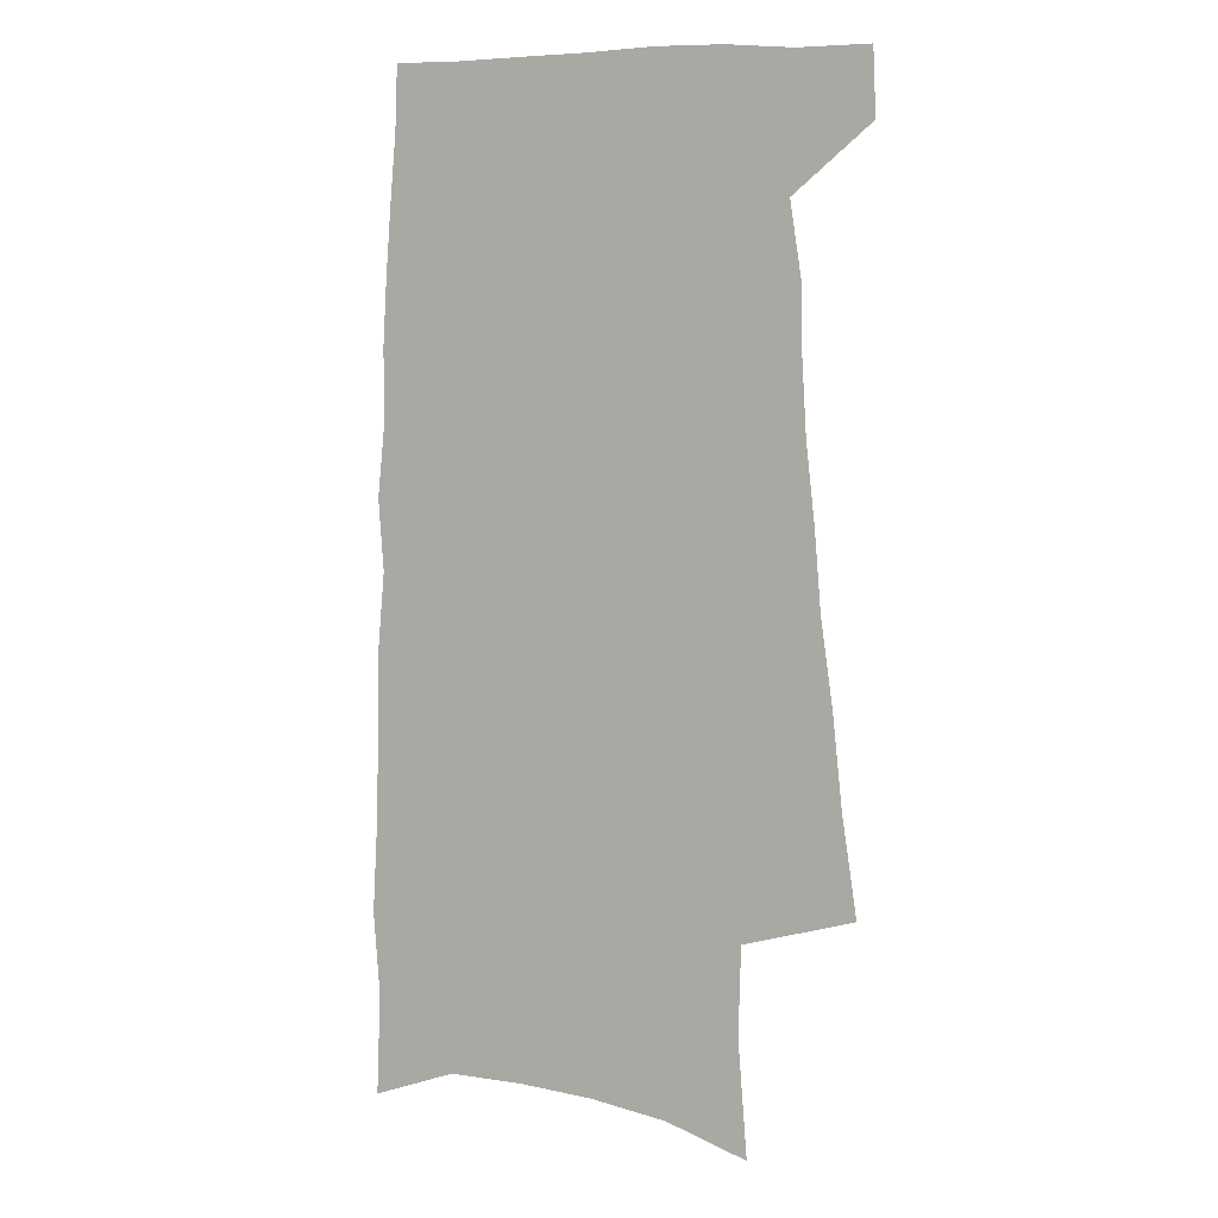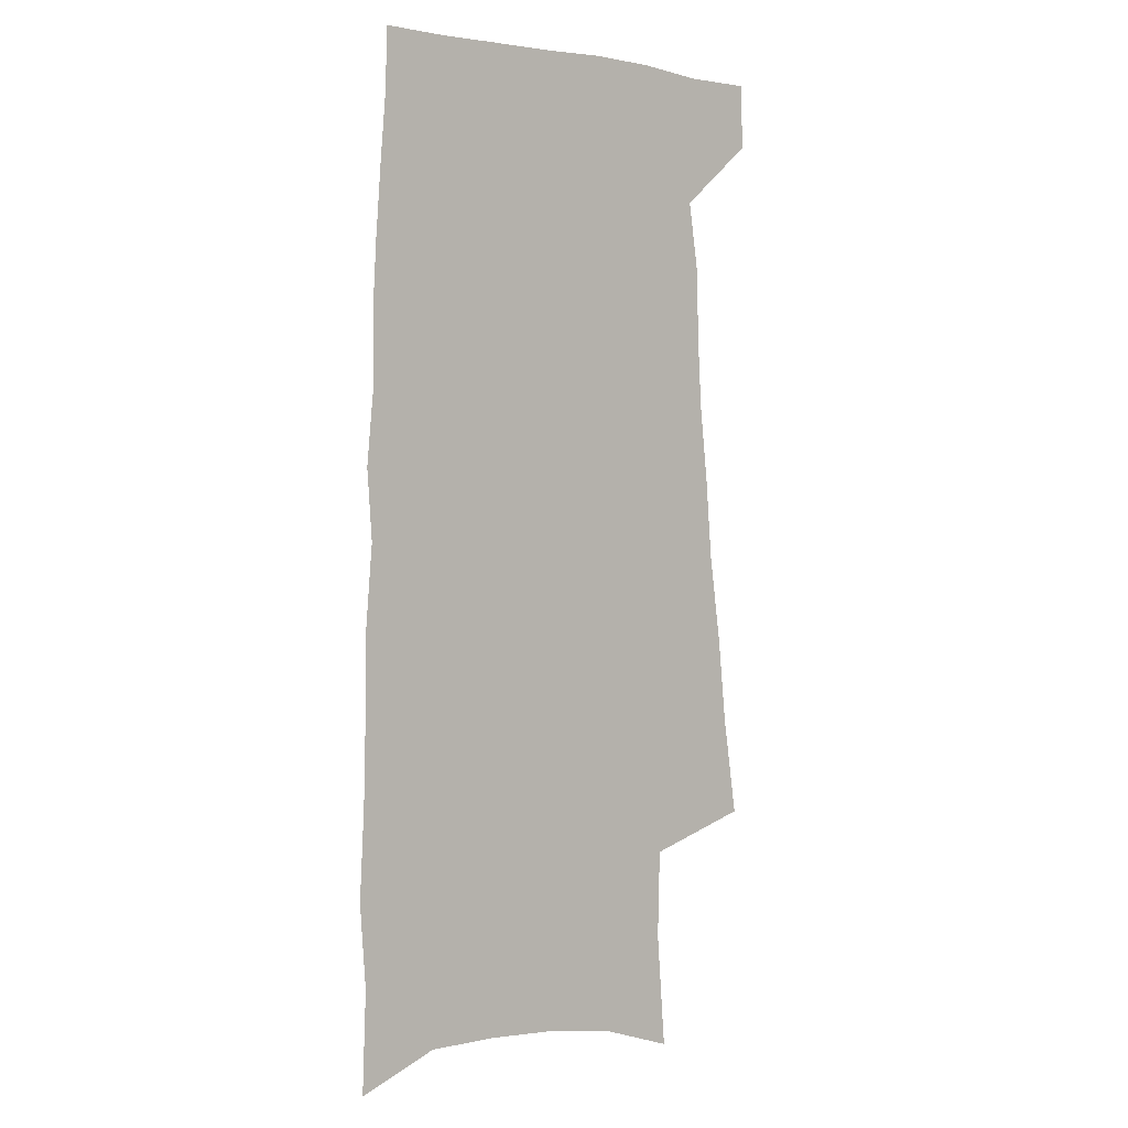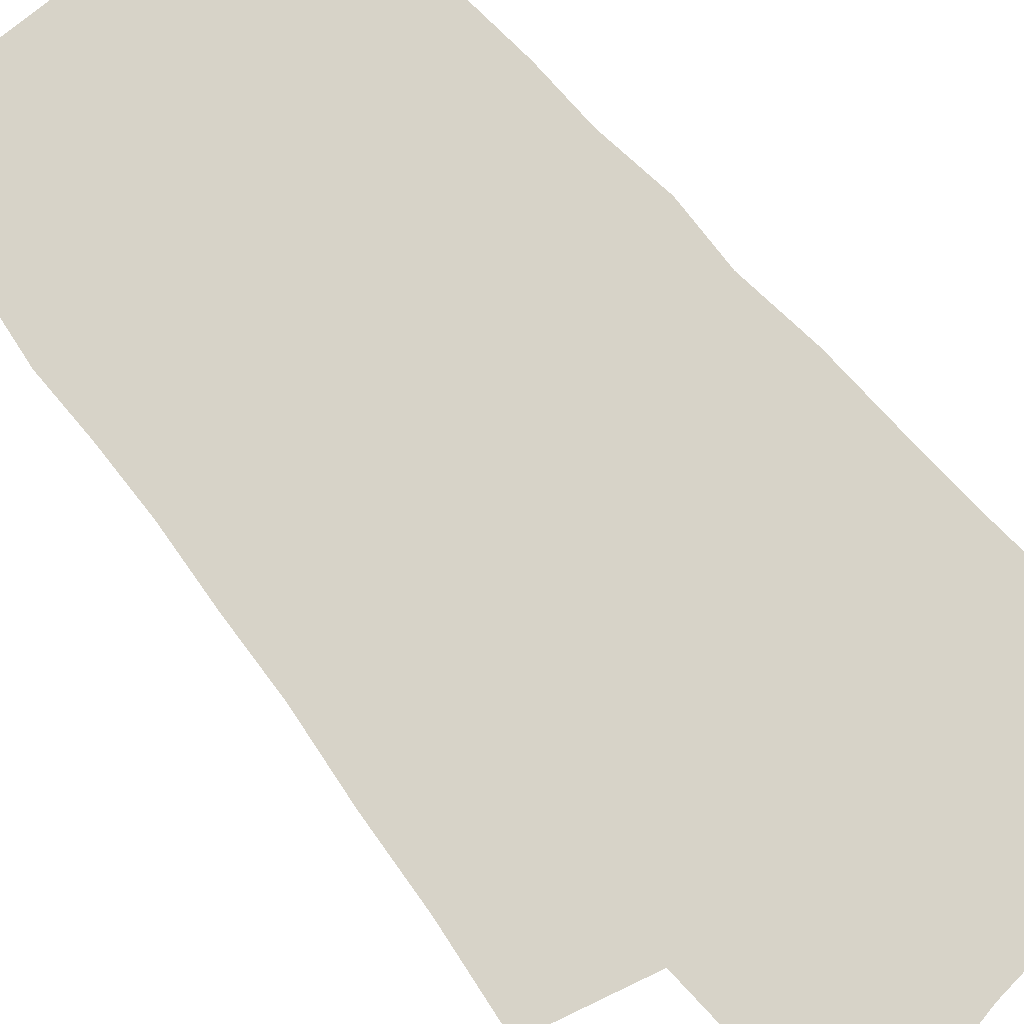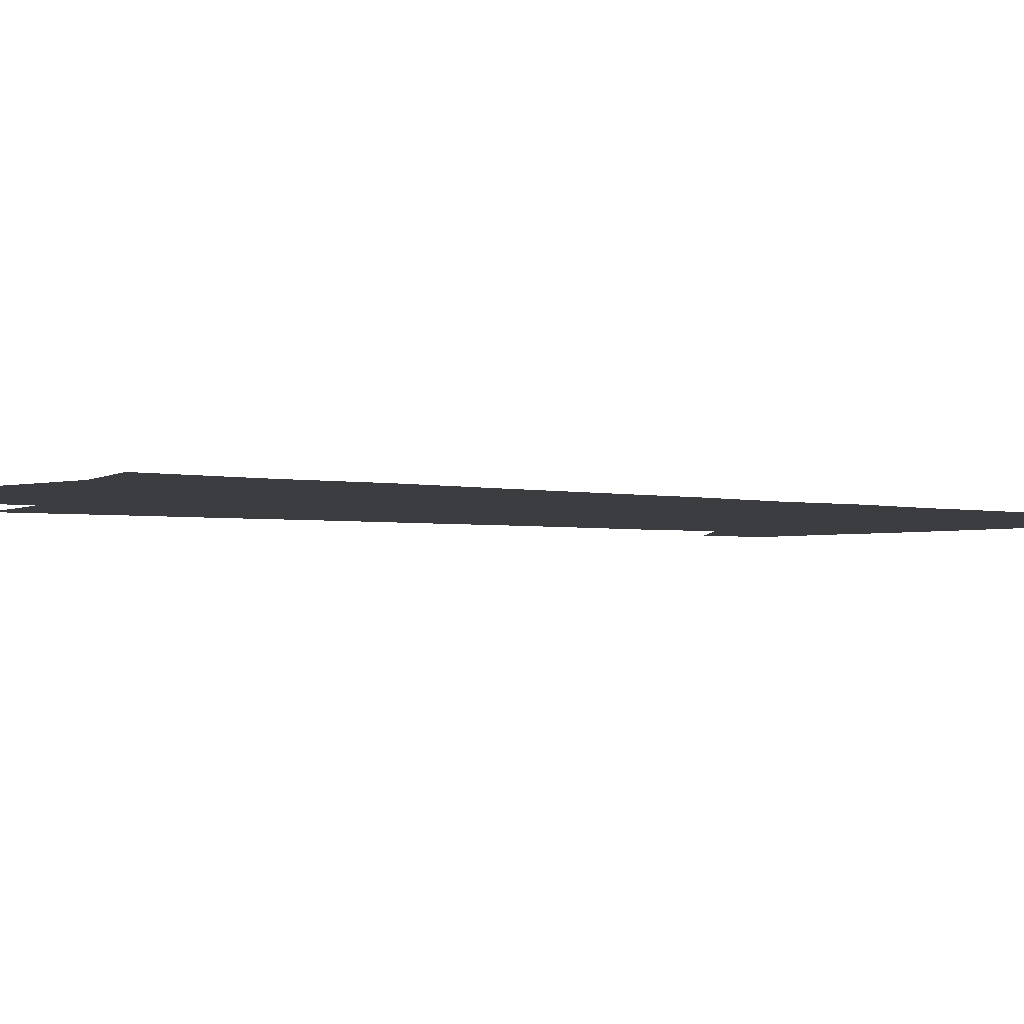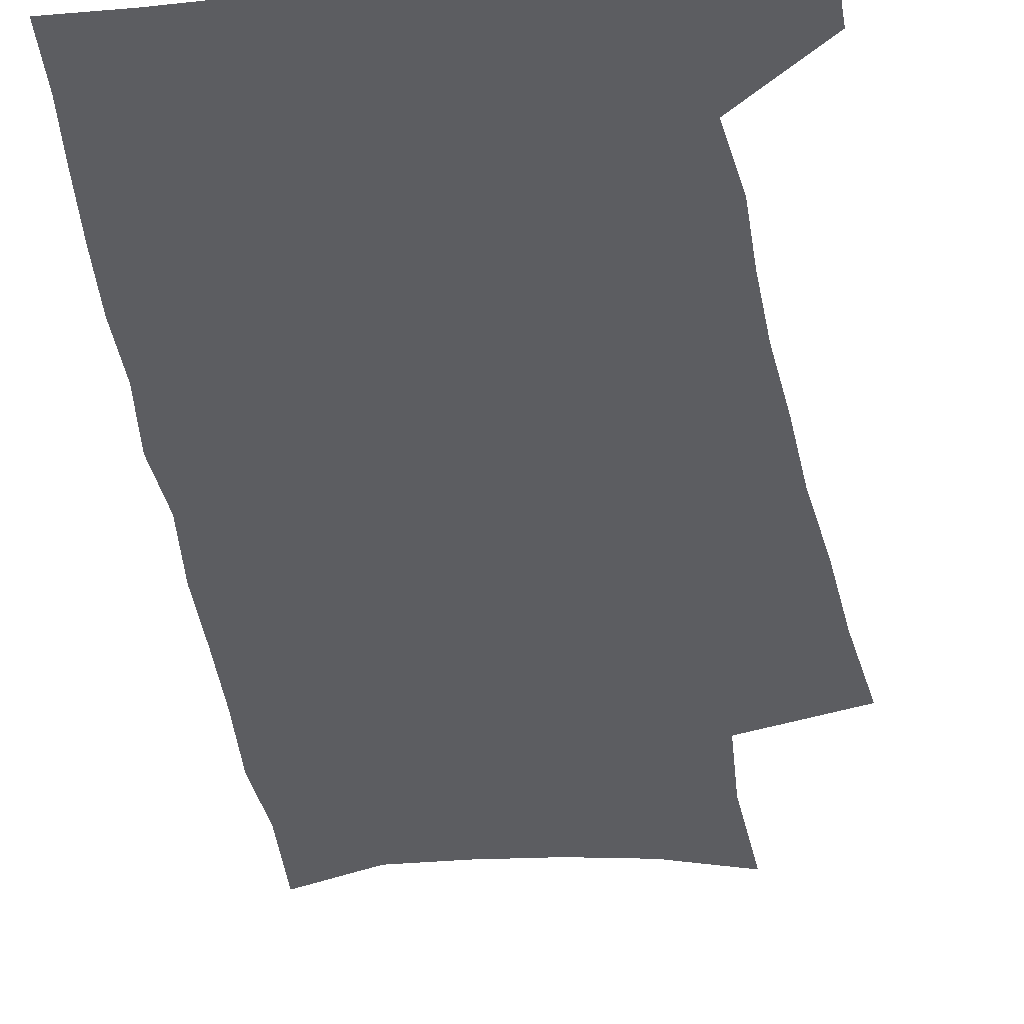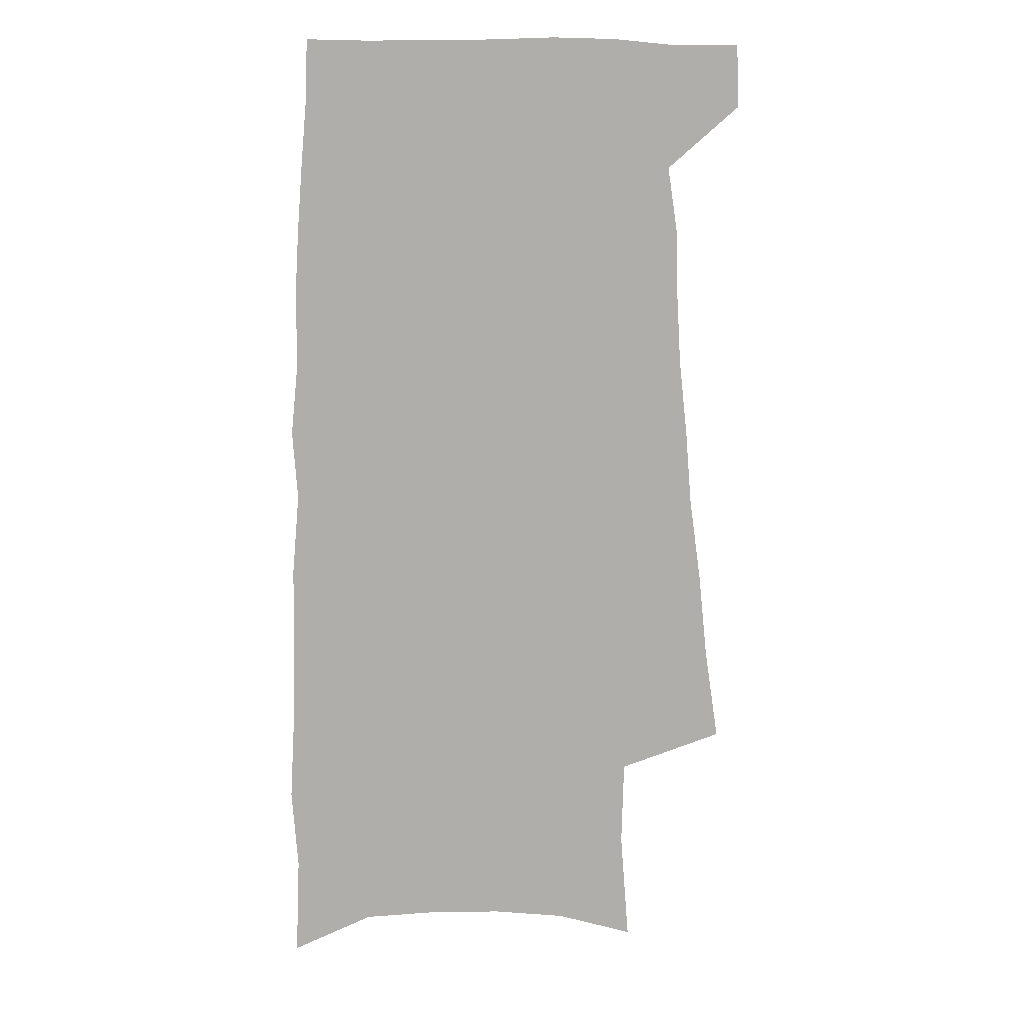
<metadata>
{"format":"obj","ext":"obj","renderer":"f3d","projection":"perspective","resolution":1024,"background":"white","views":[{"elev":6.2,"azim":-157.4,"up":"+Y"},{"elev":2.5,"azim":139.5,"up":"+Y"},{"elev":76.7,"azim":-41.6,"up":"+Z"},{"elev":-2.4,"azim":48.7,"up":"+Z"},{"elev":-37.0,"azim":-172.7,"up":"+Z"},{"elev":12.2,"azim":168.0,"up":"+Y"}]}
</metadata>
<code>
v 491.4 531.5 0
v 492.5 557.5 0
v 494.8 245.6 0
v 500.8 285.3 0
v 504.6 321.1 0
v 509.6 356.6 0
v 512.2 388.7 0
v 515.7 420 0
v 517.4 449.2 0
v 518.1 477 0
v 522.5 505.5 0
v 520.9 531.7 0
v 521 557.5 0
v 536.4 150.7 0
v 540 197.2 0
v 539.1 232.8 0
v 543.4 272 0
v 545.3 306.1 0
v 544.8 336.6 0
v 547.2 369 0
v 548.4 398.5 0
v 548.6 426.5 0
v 549.3 454.1 0
v 550.5 481 0
v 550.7 506.6 0
v 550.9 531.8 0
v 547.3 559.9 0
v 568.9 161.8 0
v 572.9 211.3 0
v 573.7 247.2 0
v 574.6 281.1 0
v 574.3 311.8 0
v 575.3 344 0
v 576.4 375 0
v 575.8 401.7 0
v 576 429.3 0
v 577 456.9 0
v 577.1 482.5 0
v 577.2 507.4 0
v 577.2 531.8 0
v 574.1 560.5 0
v 599.4 166.8 0
v 601.1 213.3 0
v 601.9 251.7 0
v 602.1 284.2 0
v 602.1 315.8 0
v 602 345.3 0
v 602.2 375.5 0
v 602.6 404.8 0
v 602.4 431.3 0
v 602.5 458.3 0
v 602.4 483.3 0
v 602.6 508.3 0
v 602 533.1 0
v 601.1 559.5 0
v 629.2 169.1 0
v 629.1 214.8 0
v 629.2 250 0
v 629.7 281.4 0
v 628.8 316.4 0
v 628.5 347.1 0
v 628.2 376.7 0
v 628 404.7 0
v 628 431.3 0
v 627.6 458.1 0
v 627.3 483.7 0
v 627.1 508.6 0
v 627.1 533 0
v 627.2 559.2 0
v 658.8 169.5 0
v 657.7 210.3 0
v 657.8 244.8 0
v 658 277.7 0
v 657 311.4 0
v 656.2 343.1 0
v 655.3 373.5 0
v 655 402.1 0
v 654.2 430.1 0
v 653.7 456.8 0
v 653.6 482.7 0
v 653 508.3 0
v 652.7 533.5 0
v 653 558.8 0
v 691.9 157.4 0
v 690.3 198.2 0
v 692.7 231 0
v 690.7 267.3 0
v 689.9 301.1 0
v 689.5 333.2 0
v 686.6 366.4 0
v 688.6 394.5 0
v 685.6 425 0
v 685.8 452.5 0
v 684.1 480.1 0
v 682 507.2 0
v 679.7 533.7 0
v 678.7 559.3 0
v 691 601 0
f 11 12 1
f 1 12 2
f 12 13 2
f 16 17 3
f 3 17 4
f 17 18 4
f 4 18 5
f 18 19 5
f 5 19 6
f 19 20 6
f 6 20 7
f 20 21 7
f 7 21 8
f 21 22 8
f 8 22 9
f 22 23 9
f 9 23 10
f 23 24 10
f 10 24 11
f 24 25 11
f 11 25 12
f 25 26 12
f 12 26 13
f 26 27 13
f 14 28 15
f 28 29 15
f 15 29 16
f 29 30 16
f 16 30 17
f 30 31 17
f 17 31 18
f 31 32 18
f 18 32 19
f 32 33 19
f 19 33 20
f 33 34 20
f 20 34 21
f 34 35 21
f 21 35 22
f 35 36 22
f 22 36 23
f 36 37 23
f 23 37 24
f 37 38 24
f 24 38 25
f 38 39 25
f 25 39 26
f 39 40 26
f 26 40 27
f 40 41 27
f 28 42 29
f 42 43 29
f 29 43 30
f 43 44 30
f 30 44 31
f 44 45 31
f 31 45 32
f 45 46 32
f 32 46 33
f 46 47 33
f 33 47 34
f 47 48 34
f 34 48 35
f 48 49 35
f 35 49 36
f 49 50 36
f 36 50 37
f 50 51 37
f 37 51 38
f 51 52 38
f 38 52 39
f 52 53 39
f 39 53 40
f 53 54 40
f 40 54 41
f 54 55 41
f 42 56 43
f 56 57 43
f 43 57 44
f 57 58 44
f 44 58 45
f 58 59 45
f 45 59 46
f 59 60 46
f 46 60 47
f 60 61 47
f 47 61 48
f 61 62 48
f 48 62 49
f 62 63 49
f 49 63 50
f 63 64 50
f 50 64 51
f 64 65 51
f 51 65 52
f 65 66 52
f 52 66 53
f 66 67 53
f 53 67 54
f 67 68 54
f 54 68 55
f 68 69 55
f 56 70 57
f 70 71 57
f 57 71 58
f 71 72 58
f 58 72 59
f 72 73 59
f 59 73 60
f 73 74 60
f 60 74 61
f 74 75 61
f 61 75 62
f 75 76 62
f 62 76 63
f 76 77 63
f 63 77 64
f 77 78 64
f 64 78 65
f 78 79 65
f 65 79 66
f 79 80 66
f 66 80 67
f 80 81 67
f 67 81 68
f 81 82 68
f 68 82 69
f 82 83 69
f 70 84 71
f 84 85 71
f 71 85 72
f 85 86 72
f 72 86 73
f 86 87 73
f 73 87 74
f 87 88 74
f 74 88 75
f 88 89 75
f 75 89 76
f 89 90 76
f 76 90 77
f 90 91 77
f 77 91 78
f 91 92 78
f 78 92 79
f 92 93 79
f 79 93 80
f 93 94 80
f 80 94 81
f 94 95 81
f 81 95 82
f 95 96 82
f 82 96 83
f 96 97 83

</code>
